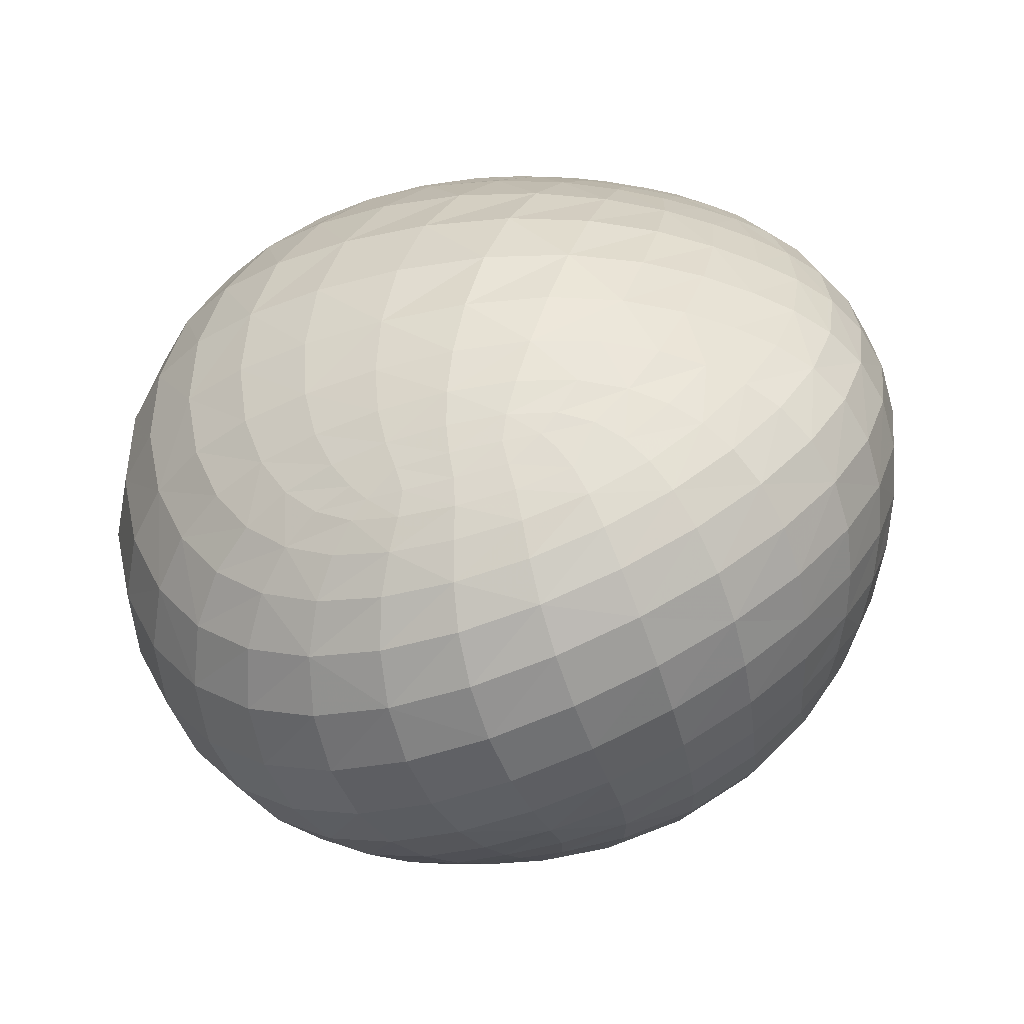
<metadata>
{"format":"obj","ext":"obj","renderer":"f3d","projection":"perspective","resolution":1024,"background":"white","views":[{"elev":28.2,"azim":54.6,"up":"+Y"}]}
</metadata>
<code>
v -0.1628 0.07728 -0.1042
v 0.218 -0.07223 0.167
v 0.2112 0.1933 0.1491
v -0.06548 -0.03821 -0.06466
v 0.166 0.1596 0.2313
v -0.159 0.05362 -0.1058
v -0.1598 0.03524 -0.05949
v 0.04862 -0.1068 0.2163
v 0.0317 0.2355 -0.04339
v 0.2797 0.01824 -0.007712
v -0.1314 0.03229 -0.1274
v -0.14 0.02807 -0.1156
v -0.1463 0.03995 -0.1171
v -0.1361 0.04517 -0.1296
v -0.1514 0.08971 -0.1183
v -0.145 0.0652 -0.126
v -0.1717 0.06321 -0.08153
v -0.17 0.08904 -0.08882
v -0.1575 0.1105 -0.1029
v 0.1977 -0.08667 0.1718
v 0.2067 -0.09137 0.1423
v 0.2302 -0.06991 0.1458
v 0.2443 -0.05045 0.1569
v 0.2228 -0.0615 0.1805
v 0.1957 -0.0769 0.1954
v 0.2212 0.1885 0.1461
v 0.223 0.1974 0.1223
v 0.2081 0.201 0.1362
v 0.1919 0.1996 0.1581
v 0.2008 0.1899 0.167
v 0.2114 0.1817 0.1706
v -0.07242 -0.07106 0.00296
v -0.1257 -0.02728 0.03969
v -0.1272 -0.005179 -0.0114
v -0.09396 -0.005679 -0.07844
v -0.0552 -0.0001382 -0.1212
v -0.01858 -0.0141 -0.124
v 0.03922 -0.02602 -0.1289
v 0.01228 -0.06727 -0.08237
v -0.001098 -0.1023 -0.01977
v 0.1794 0.1662 0.2169
v 0.1678 0.1738 0.2136
v 0.1532 0.1625 0.2334
v 0.1664 0.1499 0.2417
v 0.187 0.1559 0.225
v 0.1448 0.1487 0.2509
v -0.1534 0.03166 -0.0983
v -0.1648 0.04011 -0.07605
v -0.1524 0.02508 -0.07521
v -0.1396 0.01786 -0.07594
v -0.1549 0.03376 -0.05525
v -0.1696 0.05056 -0.05712
v -0.1681 0.05617 -0.04424
v 0.03337 -0.09428 0.2327
v 0.00179 -0.09701 0.2135
v 0.03567 -0.1145 0.197
v 0.07766 -0.1212 0.1886
v 0.07938 -0.1084 0.2157
v 0.07186 -0.09378 0.2397
v 0.03688 0.2305 -0.06039
v 0.007828 0.227 -0.05752
v 0.009978 0.2349 -0.0327
v 0.04799 0.2422 -0.02697
v 0.06418 0.2366 -0.04915
v 0.02286 0.244 -0.003762
v 0.283 0.005067 0.01489
v 0.2677 -0.01563 -0.003167
v 0.2674 0.009586 -0.0277
v 0.2848 0.03781 -0.008595
v 0.2931 0.02872 0.02414
v 0.2694 0.0375 -0.03965
v 0.2442 -0.003046 -0.05517
v 0.2453 0.03245 -0.07182
v 0.246 0.06718 -0.08028
v 0.272 0.06752 -0.04521
v 0.29 0.0642 -0.008332
v 0.3006 0.05565 0.03068
v 0.2732 0.09824 -0.04683
v 0.2931 0.09343 -0.006514
v 0.3048 0.08485 0.03664
v 0.3076 0.0727 0.08149
v 0.3032 0.04311 0.07205
v 0.2922 0.1234 -0.002862
v 0.3041 0.1149 0.04277
v 0.3067 0.1029 0.08983
v 0.2998 0.08789 0.1361
v 0.3013 0.05758 0.126
v 0.2972 0.143 0.04927
v 0.2993 0.1312 0.09664
v 0.292 0.1166 0.1429
v 0.276 0.1001 0.1859
v 0.2838 0.07047 0.1792
v 0.2861 0.1544 0.1016
v 0.279 0.1408 0.1459
v 0.2638 0.1258 0.1872
v 0.2412 0.1105 0.2239
v 0.2522 0.08247 0.2241
v 0.2636 0.1588 0.1459
v 0.2497 0.146 0.1842
v 0.229 0.1333 0.2183
v 0.2029 0.1215 0.2468
v 0.2123 0.09584 0.2545
v 0.2359 0.1611 0.1791
v 0.2174 0.1508 0.21
v 0.1944 0.1414 0.2359
v 0.1684 0.134 0.2553
v 0.1725 0.1119 0.2687
v 0.2067 0.164 0.2018
v 0.2232 0.1725 0.1742
v 0.1963 0.1743 0.1954
v 0.1851 0.1833 0.1905
v 0.1731 0.1931 0.1842
v 0.1533 0.182 0.2103
v 0.1363 0.1926 0.2041
v 0.1139 0.1769 0.231
v 0.1351 0.1681 0.234
v 0.1594 0.2048 0.1743
v 0.1428 0.2188 0.159
v 0.1163 0.2063 0.1925
v 0.1813 0.2115 0.1441
v 0.1674 0.225 0.1247
v 0.149 0.2381 0.09923
v 0.1222 0.2336 0.1366
v 0.2009 0.2122 0.1171
v 0.1892 0.2244 0.0932
v 0.1721 0.2355 0.06495
v 0.2082 0.219 0.06743
v 0.1916 0.2282 0.03644
v 0.1689 0.2342 0.004683
v 0.1495 0.2432 0.03355
v 0.1258 0.2481 0.0682
v 0.1225 0.2457 0.001558
v 0.09917 0.2521 0.03387
v 0.07027 0.2526 0.07001
v 0.09748 0.2461 0.1064
v 0.03694 0.2457 0.1067
v 0.06547 0.2366 0.1442
v 0.09263 0.222 0.173
v 0.03228 0.2209 0.1776
v 0.06234 0.2053 0.205
v 0.08977 0.1896 0.2222
v 0.03361 0.1856 0.2313
v 0.06516 0.1704 0.2472
v 0.0942 0.1588 0.2545
v 0.04371 0.1481 0.268
v 0.0779 0.1372 0.2749
v 0.1101 0.1313 0.2746
v 0.1207 0.1516 0.2552
v 0.1404 0.1304 0.268
v 0.1031 0.1053 0.2912
v 0.1391 0.1061 0.2834
v 0.09924 0.07267 0.303
v 0.1403 0.07529 0.2944
v 0.1783 0.08351 0.2782
v 0.1433 0.03945 0.2979
v 0.1848 0.05017 0.2809
v 0.2214 0.06521 0.2561
v 0.1904 0.01525 0.2748
v 0.2283 0.03243 0.2498
v 0.2597 0.05151 0.2176
v 0.2316 0.001371 0.2363
v 0.2624 0.021 0.2051
v 0.2859 0.04011 0.1679
v 0.2602 -0.006381 0.189
v 0.2826 0.01145 0.1538
v 0.2972 0.02808 0.114
v 0.2747 -0.01489 0.139
v 0.2887 2.987e-05 0.101
v 0.2949 0.01503 0.06142
v 0.2761 -0.02727 0.08724
v 0.2829 -0.01175 0.04865
v 0.2577 -0.05499 0.07291
v 0.2654 -0.03818 0.03207
v 0.2304 -0.08344 0.05879
v 0.2387 -0.06497 0.0128
v 0.2428 -0.03682 -0.02682
v 0.1987 -0.09003 -0.006409
v 0.2048 -0.05684 -0.05171
v 0.2086 -0.0161 -0.08392
v 0.1519 -0.0717 -0.07267
v 0.1602 -0.02619 -0.1086
v 0.1665 0.01999 -0.1292
v 0.2108 0.02582 -0.1029
v 0.1699 0.06192 -0.1387
v 0.2117 0.06487 -0.1122
v 0.1704 0.0984 -0.1416
v 0.2108 0.09989 -0.1155
v 0.2456 0.1001 -0.08352
v 0.2077 0.1314 -0.1146
v 0.2428 0.131 -0.08273
v 0.2714 0.1286 -0.04516
v 0.2364 0.1593 -0.07752
v 0.2649 0.1568 -0.03981
v 0.2855 0.1516 0.00304
v 0.2536 0.1802 -0.03064
v 0.2733 0.1748 0.01121
v 0.2843 0.166 0.05601
v 0.2578 0.1913 0.0212
v 0.2681 0.1824 0.06297
v 0.27 0.1712 0.1051
v 0.2513 0.1934 0.07085
v 0.2536 0.1827 0.1084
v 0.2483 0.1717 0.1447
v 0.238 0.191 0.1135
v 0.2341 0.1812 0.1444
v 0.235 0.2015 0.08128
v 0.2186 0.208 0.09623
v 0.2252 0.2114 0.04782
v 0.2415 0.2027 0.03302
v 0.2241 0.2095 -0.003691
v 0.2085 0.2192 0.01403
v 0.1997 0.2134 -0.03757
v 0.1852 0.2241 -0.0185
v 0.1692 0.2147 -0.06688
v 0.1561 0.2257 -0.04773
v 0.141 0.2361 -0.02545
v 0.1227 0.2244 -0.0716
v 0.1095 0.2339 -0.05111
v 0.09317 0.2428 -0.02732
v 0.07651 0.2293 -0.06969
v 0.07195 0.2494 0.00047
v 0.04406 0.2514 0.03159
v -0.008974 0.2411 0.02256
v 0.01086 0.2469 0.06437
v -0.04305 0.2328 0.04934
v -0.02413 0.2359 0.09536
v 0.002139 0.2321 0.1399
v -0.05736 0.2199 0.1215
v -0.03099 0.2138 0.167
v 0.0006135 0.2014 0.2046
v -0.06064 0.1918 0.1872
v -0.02783 0.1786 0.2251
v 0.007959 0.1629 0.252
v -0.05249 0.1511 0.2396
v -0.01403 0.1352 0.2676
v 0.02588 0.1206 0.2845
v -0.03186 0.1006 0.2773
v 0.01194 0.08624 0.2955
v 0.05613 0.07641 0.3036
v 0.06523 0.1102 0.2919
v 0.002789 0.04561 0.2985
v 0.05083 0.03695 0.3074
v 0.09816 0.03477 0.3069
v 0.04994 -0.004345 0.3013
v 0.09963 -0.004532 0.3011
v 0.147 0.00229 0.2921
v 0.1034 -0.04024 0.2859
v 0.1509 -0.03152 0.2773
v 0.1942 -0.01694 0.2605
v 0.1545 -0.05862 0.256
v 0.1958 -0.04322 0.2406
v 0.2312 -0.025 0.2181
v 0.1959 -0.06282 0.2182
v 0.2278 -0.04576 0.1986
v 0.254 -0.02989 0.1721
v 0.2626 -0.03987 0.1249
v 0.2451 -0.06503 0.1128
v 0.2188 -0.09137 0.1039
v 0.1717 -0.1129 0.1423
v 0.1807 -0.1165 0.09807
v 0.1903 -0.1102 0.04634
v 0.1298 -0.135 0.09616
v 0.1357 -0.1299 0.0382
v 0.1433 -0.1085 -0.02144
v 0.06865 -0.136 0.03791
v 0.07437 -0.1143 -0.0273
v 0.08602 -0.0766 -0.08426
v 0.1017 -0.03015 -0.1245
v 0.06184 0.01669 -0.1557
v 0.1151 0.01671 -0.1474
v 0.07606 0.05669 -0.1685
v 0.1234 0.05912 -0.1578
v 0.08227 0.09254 -0.1726
v 0.1265 0.09593 -0.1608
v 0.08229 0.1245 -0.1706
v 0.1252 0.1281 -0.1587
v 0.1678 0.1304 -0.1401
v 0.1205 0.1563 -0.1519
v 0.1624 0.1586 -0.1339
v 0.2017 0.1596 -0.1091
v 0.1543 0.1823 -0.1228
v 0.1926 0.1833 -0.09856
v 0.2262 0.1828 -0.06764
v 0.1814 0.2013 -0.084
v 0.2135 0.2005 -0.05394
v 0.2393 0.1974 -0.01839
v 0.1446 0.2006 -0.1076
v 0.1341 0.214 -0.09023
v 0.105 0.1985 -0.1244
v 0.0961 0.2116 -0.1068
v 0.08681 0.2212 -0.08859
v 0.05733 0.2079 -0.1163
v 0.05037 0.217 -0.09798
v 0.04349 0.2242 -0.07942
v 0.01447 0.2125 -0.09997
v 0.01026 0.2198 -0.0797
v -0.0202 0.2079 -0.09581
v -0.02315 0.2157 -0.07263
v -0.02411 0.2235 -0.04604
v -0.05581 0.2108 -0.06066
v -0.0567 0.2182 -0.02986
v -0.05345 0.2259 0.006803
v -0.02051 0.2322 -0.01455
v -0.08771 0.2101 -0.01224
v -0.08497 0.2156 0.02771
v -0.0755 0.2197 0.0733
v -0.1131 0.201 0.04551
v -0.1043 0.2022 0.09227
v -0.0869 0.1998 0.1413
v -0.1289 0.1797 0.1051
v -0.1124 0.1748 0.1544
v -0.08635 0.1652 0.2009
v -0.1333 0.1433 0.1604
v -0.1076 0.1318 0.2078
v -0.07283 0.1168 0.2479
v -0.1227 0.09062 0.2069
v -0.08705 0.075 0.2483
v -0.04407 0.05911 0.2791
v -0.09213 0.02783 0.2399
v -0.04829 0.01371 0.2717
v -6.003e-05 0.002305 0.2918
v -0.04222 -0.03056 0.2558
v 0.004646 -0.03829 0.2761
v 0.05383 -0.0422 0.2858
v 0.01668 -0.07134 0.2548
v 0.0619 -0.07241 0.2639
v 0.1089 -0.06868 0.264
v 0.1151 -0.08927 0.239
v 0.1578 -0.07844 0.2317
v 0.1203 -0.1044 0.2126
v 0.1609 -0.09287 0.2059
v 0.1231 -0.1174 0.1828
v 0.1649 -0.1042 0.1773
v 0.1258 -0.1288 0.1449
v 0.07278 -0.1334 0.1511
v 0.06876 -0.1406 0.1001
v 0.01942 -0.1238 0.1623
v 0.004983 -0.129 0.1118
v -0.003022 -0.1233 0.04844
v -0.05219 -0.1 0.1314
v -0.0682 -0.09132 0.07009
v -0.09498 -0.05779 0.1557
v -0.1164 -0.04556 0.099
v -0.1199 -0.008193 0.1792
v -0.1437 0.006211 0.1264
v -0.1551 0.0222 0.07243
v -0.1578 0.03781 0.02642
v -0.1527 0.05744 0.1468
v -0.1653 0.07051 0.0956
v -0.1692 0.08105 0.05058
v -0.1697 0.08813 0.01638
v -0.1588 0.05035 -0.004153
v -0.1618 0.1139 0.1082
v -0.1673 0.1206 0.06275
v -0.1687 0.1241 0.02559
v -0.1697 0.1246 -0.00332
v -0.1707 0.09093 -0.007773
v -0.1557 0.1543 0.06471
v -0.158 0.1554 0.0252
v -0.1588 0.1542 -0.007313
v -0.1399 0.1775 -0.01736
v -0.1399 0.1723 -0.0471
v -0.1601 0.15 -0.03465
v -0.1717 0.1215 -0.02658
v -0.1396 0.1801 0.01735
v -0.137 0.181 0.05837
v -0.1157 0.1979 0.004204
v -0.1152 0.1937 -0.031
v -0.08679 0.2041 -0.0461
v -0.08464 0.1968 -0.07506
v -0.1139 0.1874 -0.06125
v -0.08227 0.1867 -0.1007
v -0.1126 0.1775 -0.08812
v -0.1399 0.163 -0.0737
v -0.1107 0.1627 -0.1124
v -0.1388 0.1485 -0.09802
v -0.161 0.1284 -0.08234
v -0.1614 0.1417 -0.05924
v -0.1741 0.103 -0.06859
v -0.1739 0.1144 -0.04762
v -0.1765 0.07504 -0.06008
v -0.1758 0.08425 -0.04198
v -0.1731 0.08958 -0.02568
v -0.1645 0.05825 -0.03391
v -0.1611 0.05677 -0.02237
v -0.1479 0.03144 -0.05187
v -0.1407 0.02672 -0.04745
v -0.1337 0.01583 -0.03656
v -0.1116 0.007643 -0.08068
v -0.126 0.0133 -0.07839
v -0.1025 0.008214 -0.1089
v -0.08102 0.006061 -0.1159
v -0.08245 0.01725 -0.1368
v -0.05575 0.01998 -0.1453
v -0.02508 0.0212 -0.1519
v 0.01316 0.01907 -0.1558
v -0.03958 0.04449 -0.1653
v -0.006274 0.05031 -0.1703
v 0.03197 0.05411 -0.1719
v 0.002065 0.08213 -0.1783
v 0.0403 0.08806 -0.1779
v 0.002691 0.1135 -0.1775
v 0.04108 0.1196 -0.1764
v -0.001107 0.1421 -0.1694
v 0.03728 0.148 -0.1687
v 0.07818 0.1528 -0.1632
v 0.03141 0.172 -0.1555
v 0.07177 0.1767 -0.1508
v 0.1134 0.1801 -0.1401
v 0.06453 0.195 -0.1344
v 0.0252 0.1904 -0.1383
v 0.0195 0.2034 -0.1194
v -0.01186 0.185 -0.1373
v -0.0164 0.1983 -0.1172
v -0.04656 0.1791 -0.1323
v -0.0502 0.193 -0.1106
v -0.05327 0.203 -0.08703
v -0.07945 0.1722 -0.124
v -0.04203 0.1598 -0.1515
v -0.07561 0.1522 -0.1443
v -0.1073 0.1422 -0.1335
v -0.07085 0.1267 -0.16
v -0.1026 0.1164 -0.1496
v -0.1304 0.1039 -0.1351
v -0.1356 0.1285 -0.1192
v -0.09747 0.08706 -0.1583
v -0.1244 0.07638 -0.1437
v -0.09425 0.05782 -0.1578
v -0.1187 0.05089 -0.1441
v -0.09647 0.03298 -0.1472
v -0.1181 0.03125 -0.136
v -0.1065 0.01642 -0.1278
v -0.1264 0.01987 -0.1198
v -0.1223 0.0111 -0.1023
v -0.1398 0.01807 -0.09814
v -0.06961 0.03792 -0.1575
v -0.06497 0.06604 -0.1683
v -0.03276 0.07457 -0.175
v -0.06646 0.09699 -0.1687
v -0.03298 0.1059 -0.1749
v -0.03699 0.1351 -0.1664
v -0.006543 0.1663 -0.1553
v -0.1487 0.1505 0.1109
v -0.1478 0.1039 0.1582
v -0.1281 0.04285 0.1971
v -0.08485 -0.02042 0.2235
v -0.06319 -0.06468 0.202
v -0.02508 -0.06863 0.2348
v -0.02744 -0.1003 0.1801
g Group57839
f 1 15 16 6
f 1 6 17 18
f 1 18 19 15
f 2 20 21 22
f 2 22 23 24
f 2 24 25 20
f 3 26 27 28
f 3 28 29 30
f 3 30 31 26
f 4 32 33 34
f 4 35 36 37
f 4 37 38 39
f 4 39 40 32
f 5 41 42 43
f 5 44 45 41
f 5 43 46 44
f 6 13 12 47
f 6 47 48 17
f 6 16 14 13
f 7 49 50 51
f 7 52 48 49
f 7 51 53 52
f 8 54 55 56
f 8 56 57 58
f 8 58 59 54
f 9 60 61 62
f 9 63 64 60
f 9 62 65 63
f 10 66 67 68
f 10 69 70 66
f 10 68 71 69
f 71 68 72 73
f 71 73 74 75
f 71 75 76 69
f 76 77 70 69
f 76 75 78 79
f 76 79 80 77
f 80 81 82 77
f 80 79 83 84
f 80 84 85 81
f 85 86 87 81
f 85 84 88 89
f 85 89 90 86
f 90 91 92 86
f 90 89 93 94
f 90 94 95 91
f 95 96 97 91
f 95 94 98 99
f 95 99 100 96
f 100 101 102 96
f 100 99 103 104
f 100 104 105 101
f 105 106 107 101
f 105 104 108 45
f 105 45 44 106
f 108 104 103 109
f 108 109 31 110
f 108 110 41 45
f 110 31 30 111
f 110 111 42 41
f 111 30 29 112
f 111 112 113 42
f 113 114 115 116
f 113 116 43 42
f 113 112 117 114
f 117 118 119 114
f 117 112 29 120
f 117 120 121 118
f 121 122 123 118
f 121 120 124 125
f 121 125 126 122
f 126 125 127 128
f 126 128 129 130
f 126 130 131 122
f 131 130 132 133
f 131 133 134 135
f 131 135 123 122
f 135 134 136 137
f 135 137 138 123
f 138 137 139 140
f 138 140 141 119
f 138 119 118 123
f 141 140 142 143
f 141 143 144 115
f 141 115 114 119
f 144 143 145 146
f 144 146 147 148
f 144 148 116 115
f 148 147 149 46
f 148 46 43 116
f 149 147 150 151
f 149 151 107 106
f 149 106 44 46
f 151 150 152 153
f 151 153 154 107
f 154 153 155 156
f 154 156 157 102
f 154 102 101 107
f 157 156 158 159
f 157 159 160 97
f 157 97 96 102
f 160 159 161 162
f 160 162 163 92
f 160 92 91 97
f 163 162 164 165
f 163 165 166 87
f 163 87 86 92
f 166 165 167 168
f 166 168 169 82
f 166 82 81 87
f 169 168 170 171
f 169 171 66 70
f 169 70 77 82
f 171 170 172 173
f 171 173 67 66
f 173 172 174 175
f 173 175 176 67
f 176 175 177 178
f 176 178 179 72
f 176 72 68 67
f 179 178 180 181
f 179 181 182 183
f 179 183 73 72
f 183 182 184 185
f 183 185 74 73
f 185 184 186 187
f 185 187 188 74
f 188 78 75 74
f 188 187 189 190
f 188 190 191 78
f 191 83 79 78
f 191 190 192 193
f 191 193 194 83
f 194 88 84 83
f 194 193 195 196
f 194 196 197 88
f 197 93 89 88
f 197 196 198 199
f 197 199 200 93
f 200 98 94 93
f 200 199 201 202
f 200 202 203 98
f 203 103 99 98
f 203 202 204 205
f 203 205 109 103
f 205 204 27 26
f 205 26 31 109
f 204 202 201 206
f 204 206 207 27
f 207 206 208 127
f 207 127 125 124
f 207 124 28 27
f 208 206 201 209
f 208 209 210 211
f 208 211 128 127
f 211 210 212 213
f 211 213 129 128
f 213 212 214 215
f 213 215 216 129
f 216 215 217 218
f 216 218 219 132
f 216 132 130 129
f 219 218 220 64
f 219 64 63 221
f 219 221 133 132
f 221 63 65 222
f 221 222 134 133
f 222 65 223 224
f 222 224 136 134
f 224 223 225 226
f 224 226 227 136
f 227 226 228 229
f 227 229 230 139
f 227 139 137 136
f 230 229 231 232
f 230 232 233 142
f 230 142 140 139
f 233 232 234 235
f 233 235 236 145
f 233 145 143 142
f 236 235 237 238
f 236 238 239 240
f 236 240 146 145
f 240 239 152 150
f 240 150 147 146
f 239 238 241 242
f 239 242 243 152
f 243 242 244 245
f 243 245 246 155
f 243 155 153 152
f 246 245 247 248
f 246 248 249 158
f 246 158 156 155
f 249 248 250 251
f 249 251 252 161
f 249 161 159 158
f 252 251 253 254
f 252 254 255 164
f 252 164 162 161
f 255 254 24 23
f 255 23 256 167
f 255 167 165 164
f 256 23 22 257
f 256 257 172 170
f 256 170 168 167
f 257 22 21 258
f 257 258 174 172
f 258 21 259 260
f 258 260 261 174
f 261 260 262 263
f 261 263 264 177
f 261 177 175 174
f 264 263 265 266
f 264 266 267 180
f 264 180 178 177
f 267 266 40 39
f 267 39 38 268
f 267 268 181 180
f 268 38 269 270
f 268 270 182 181
f 270 269 271 272
f 270 272 184 182
f 272 271 273 274
f 272 274 186 184
f 274 273 275 276
f 274 276 277 186
f 277 189 187 186
f 277 276 278 279
f 277 279 280 189
f 280 192 190 189
f 280 279 281 282
f 280 282 283 192
f 283 195 193 192
f 283 282 284 285
f 283 285 286 195
f 286 198 196 195
f 286 285 212 210
f 286 210 209 198
f 285 284 214 212
f 284 282 281 287
f 284 287 288 214
f 288 287 289 290
f 288 290 291 217
f 288 217 215 214
f 291 290 292 293
f 291 293 294 220
f 291 220 218 217
f 294 293 295 296
f 294 296 61 60
f 294 60 64 220
f 296 295 297 298
f 296 298 299 61
f 299 298 300 301
f 299 301 302 303
f 299 303 62 61
f 303 302 225 223
f 303 223 65 62
f 302 301 304 305
f 302 305 306 225
f 306 305 307 308
f 306 308 309 228
f 306 228 226 225
f 309 308 310 311
f 309 311 312 231
f 309 231 229 228
f 312 311 313 314
f 312 314 315 234
f 312 234 232 231
f 315 314 316 317
f 315 317 318 237
f 315 237 235 234
f 318 317 319 320
f 318 320 321 241
f 318 241 238 237
f 321 320 322 323
f 321 323 324 244
f 321 244 242 241
f 324 323 325 326
f 324 326 327 247
f 324 247 245 244
f 327 326 59 328
f 327 328 329 250
f 327 250 248 247
f 329 328 330 331
f 329 331 25 253
f 329 253 251 250
f 331 330 332 333
f 331 333 20 25
f 333 332 334 259
f 333 259 21 20
f 334 332 57 335
f 334 335 336 262
f 334 262 260 259
f 336 335 337 338
f 336 338 339 265
f 336 265 263 262
f 339 40 266 265
f 339 338 340 341
f 339 341 32 40
f 341 340 342 343
f 341 343 33 32
f 343 342 344 345
f 343 345 346 33
f 346 347 34 33
f 346 345 348 349
f 346 349 350 347
f 350 351 352 347
f 350 349 353 354
f 350 354 355 351
f 355 356 357 351
f 355 354 358 359
f 355 359 360 356
f 360 361 362 363
f 360 363 364 356
f 360 359 365 361
f 365 359 358 366
f 365 366 307 367
f 365 367 368 361
f 368 369 370 371
f 368 371 362 361
f 368 367 304 369
f 371 370 372 373
f 371 373 374 362
f 374 373 375 376
f 374 376 377 378
f 374 378 363 362
f 378 377 379 380
f 378 380 364 363
f 380 379 381 382
f 380 382 383 364
f 383 382 53 384
f 383 384 385 357
f 383 357 356 364
f 385 384 386 387
f 385 387 388 352
f 385 352 351 357
f 388 387 389 35
f 388 35 4 34
f 388 34 347 352
f 389 387 386 390
f 389 390 391 392
f 389 392 36 35
f 392 391 393 394
f 392 394 395 36
f 395 396 37 36
f 395 394 397 398
f 395 398 399 396
f 399 271 269 396
f 399 398 400 401
f 399 401 273 271
f 401 400 402 403
f 401 403 275 273
f 403 402 404 405
f 403 405 406 275
f 406 278 276 275
f 406 405 407 408
f 406 408 409 278
f 409 281 279 278
f 409 408 410 289
f 409 289 287 281
f 410 408 407 411
f 410 411 412 292
f 410 292 290 289
f 412 411 413 414
f 412 414 297 295
f 412 295 293 292
f 414 413 415 416
f 414 416 417 297
f 417 416 372 370
f 417 370 369 300
f 417 300 298 297
f 416 415 418 372
f 418 415 419 420
f 418 420 421 375
f 418 375 373 372
f 421 420 422 423
f 421 423 424 425
f 421 425 376 375
f 425 424 15 19
f 425 19 377 376
f 424 423 426 427
f 424 427 16 15
f 427 426 428 429
f 427 429 14 16
f 429 428 430 431
f 429 431 11 14
f 431 430 432 433
f 431 433 12 11
f 433 432 434 435
f 433 435 47 12
f 435 434 50 49
f 435 49 48 47
f 434 391 390 50
f 434 432 393 391
f 432 430 436 393
f 436 397 394 393
f 436 430 428 437
f 436 437 438 397
f 438 400 398 397
f 438 437 439 440
f 438 440 402 400
f 440 439 422 441
f 440 441 404 402
f 441 422 420 419
f 441 419 442 404
f 442 407 405 404
f 442 419 415 413
f 442 413 411 407
f 439 437 428 426
f 439 426 423 422
f 396 269 38 37
f 390 386 51 50
f 386 384 53 51
f 382 381 52 53
f 381 379 18 17
f 381 17 48 52
f 379 377 19 18
f 369 304 301 300
f 367 307 305 304
f 366 358 443 310
f 366 310 308 307
f 443 358 354 353
f 443 353 444 313
f 443 313 311 310
f 444 353 349 348
f 444 348 445 316
f 444 316 314 313
f 445 348 345 344
f 445 344 446 319
f 445 319 317 316
f 446 344 342 447
f 446 447 448 322
f 446 322 320 319
f 448 447 449 55
f 448 55 54 325
f 448 325 323 322
f 449 340 338 337
f 449 337 56 55
f 449 447 342 340
f 337 335 57 56
f 332 330 58 57
f 330 328 59 58
f 326 325 54 59
f 254 253 25 24
f 209 201 199 198
f 124 120 29 28
f 11 12 13 14

</code>
